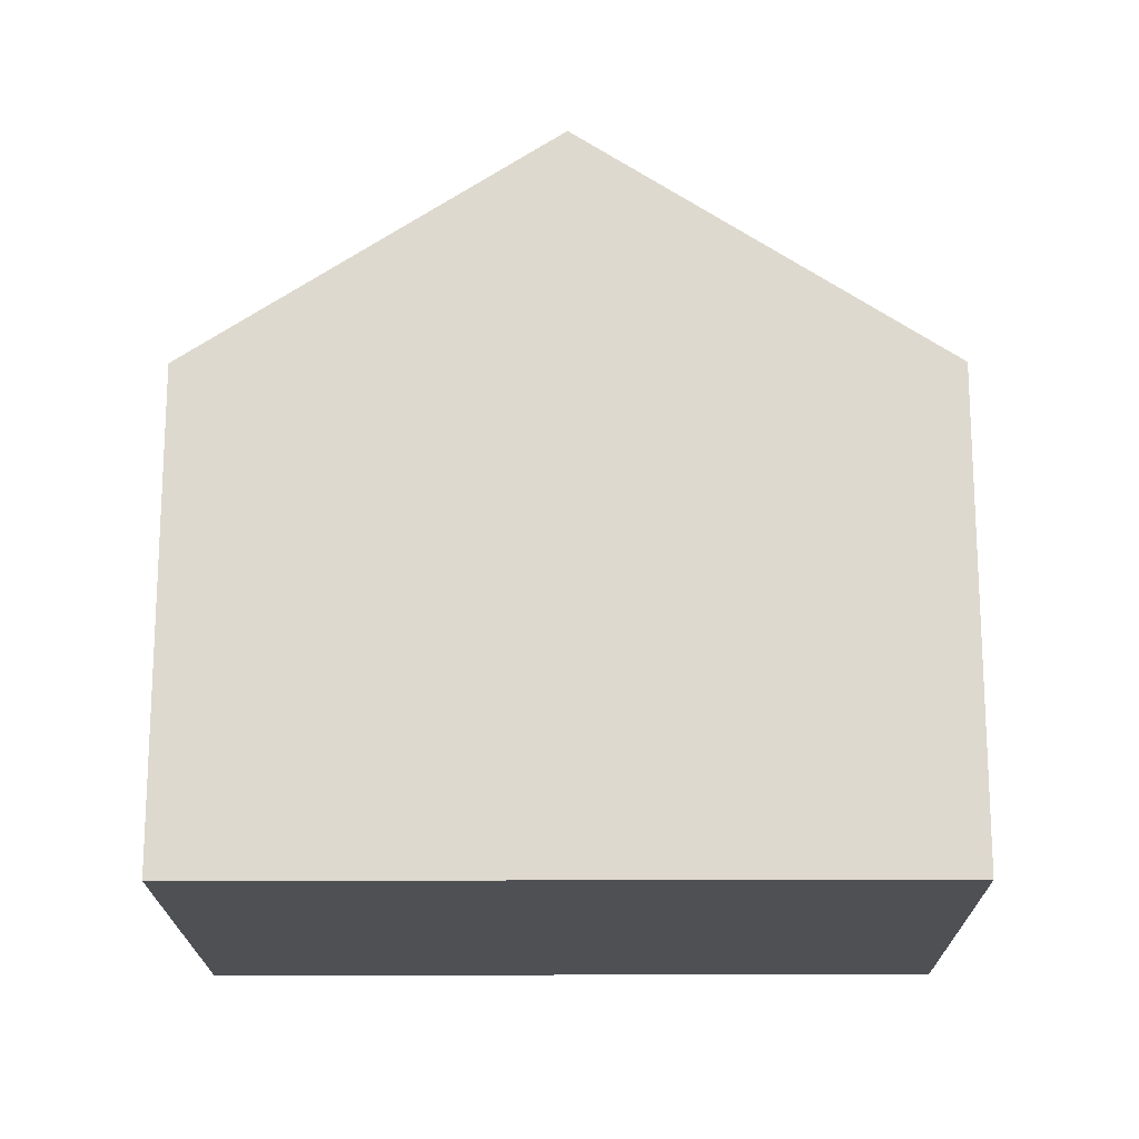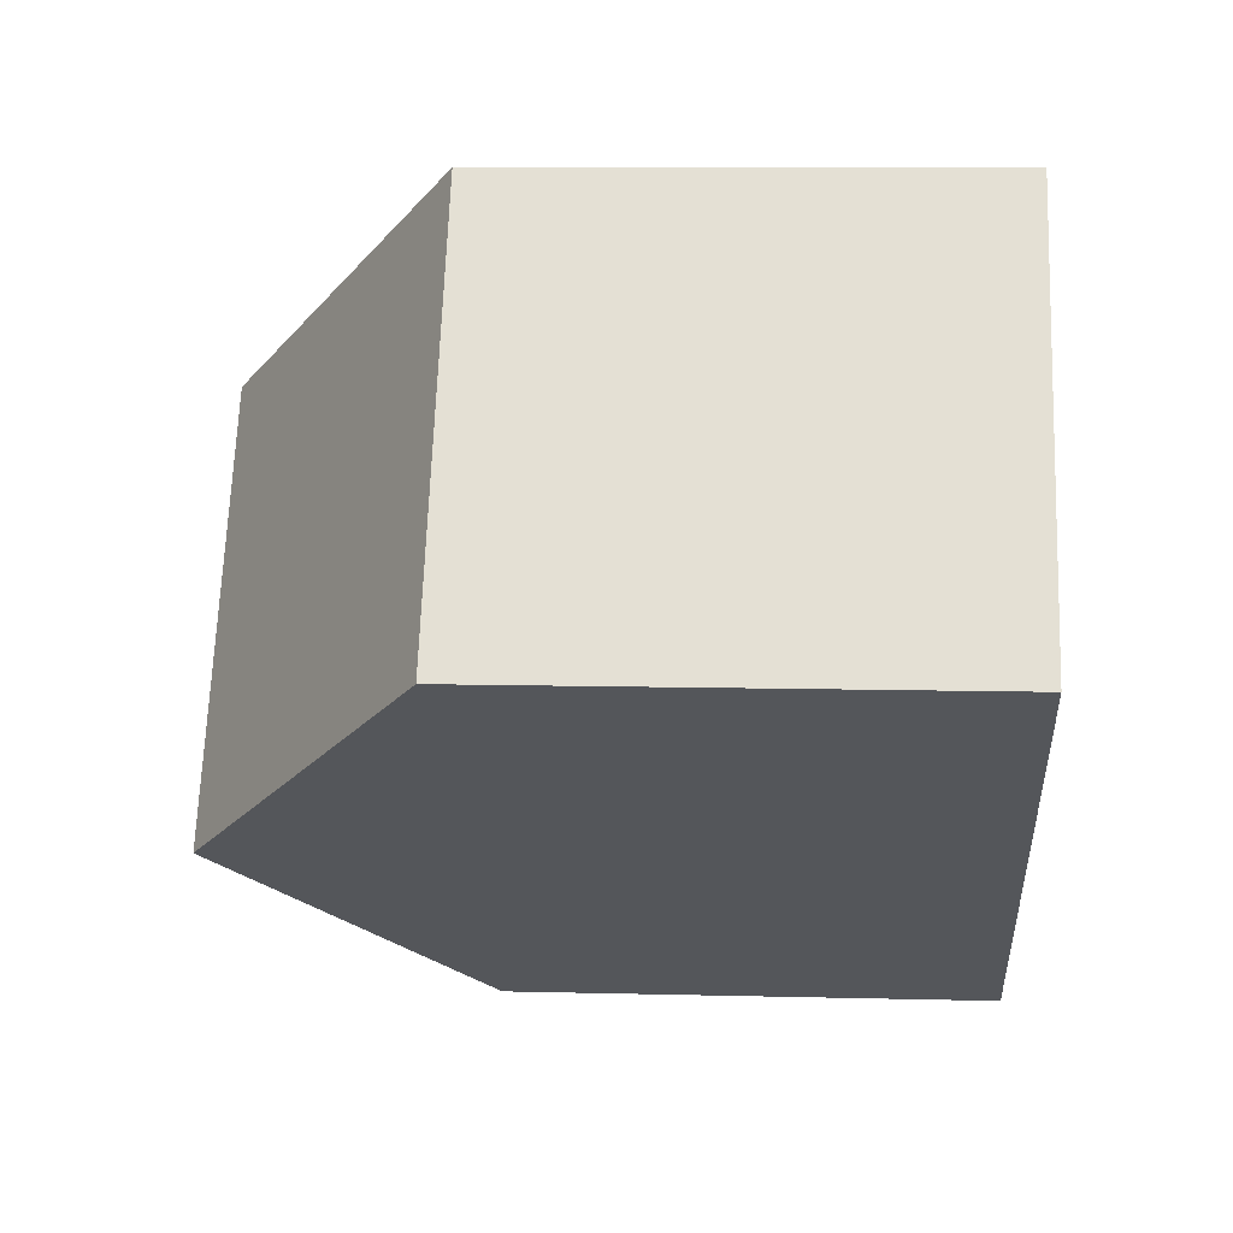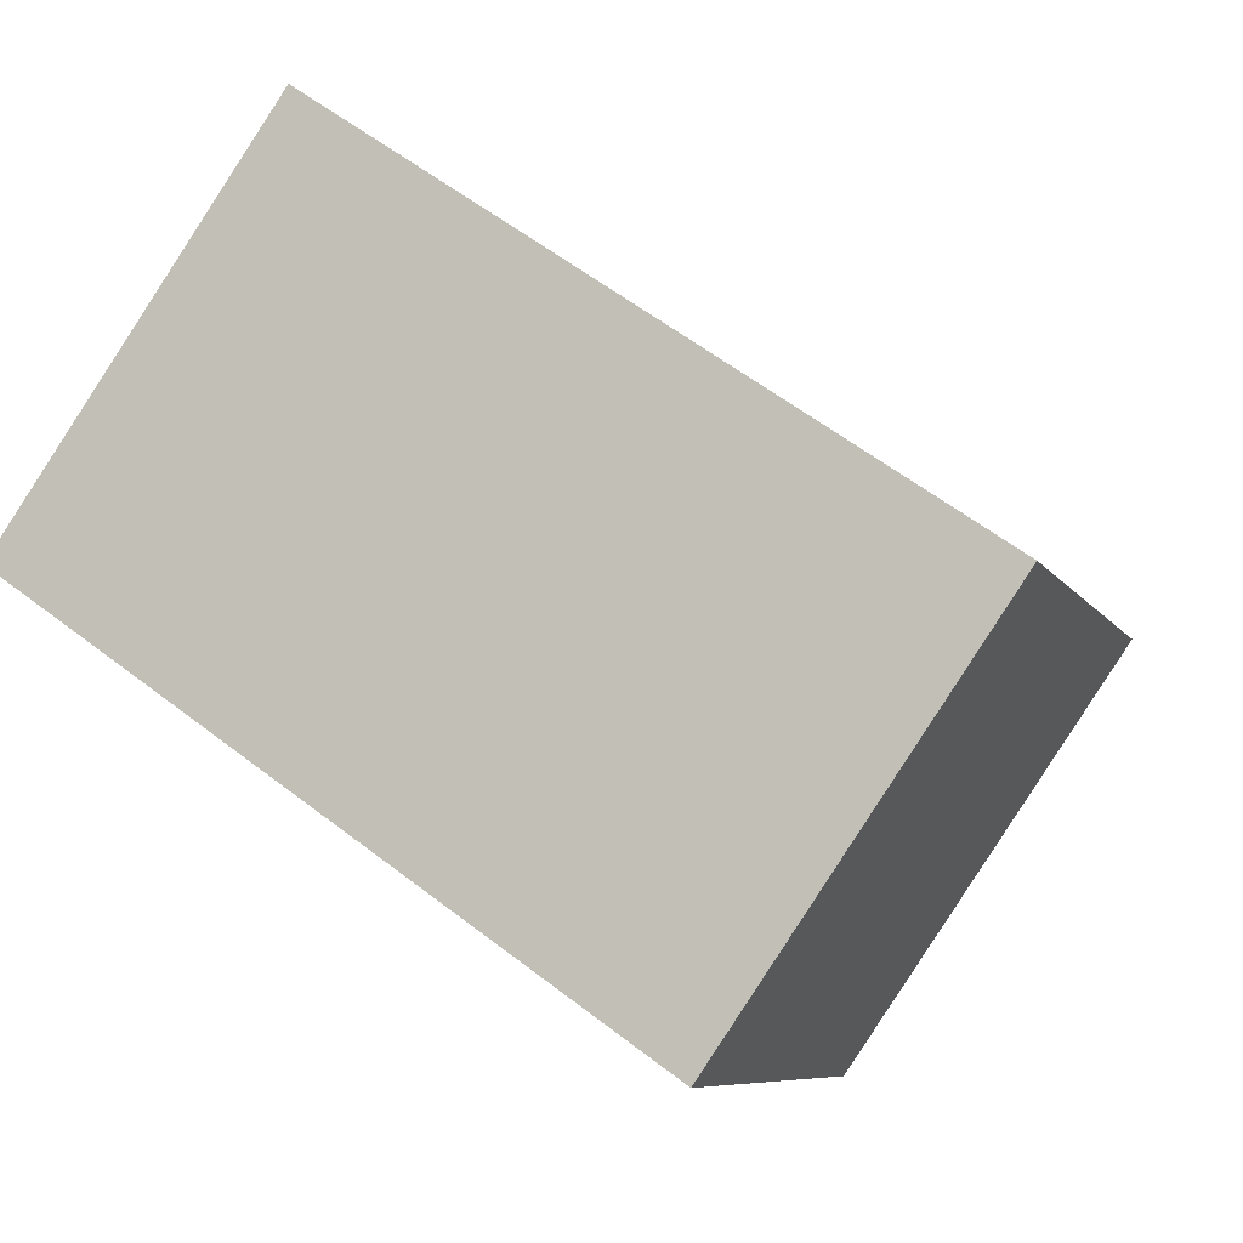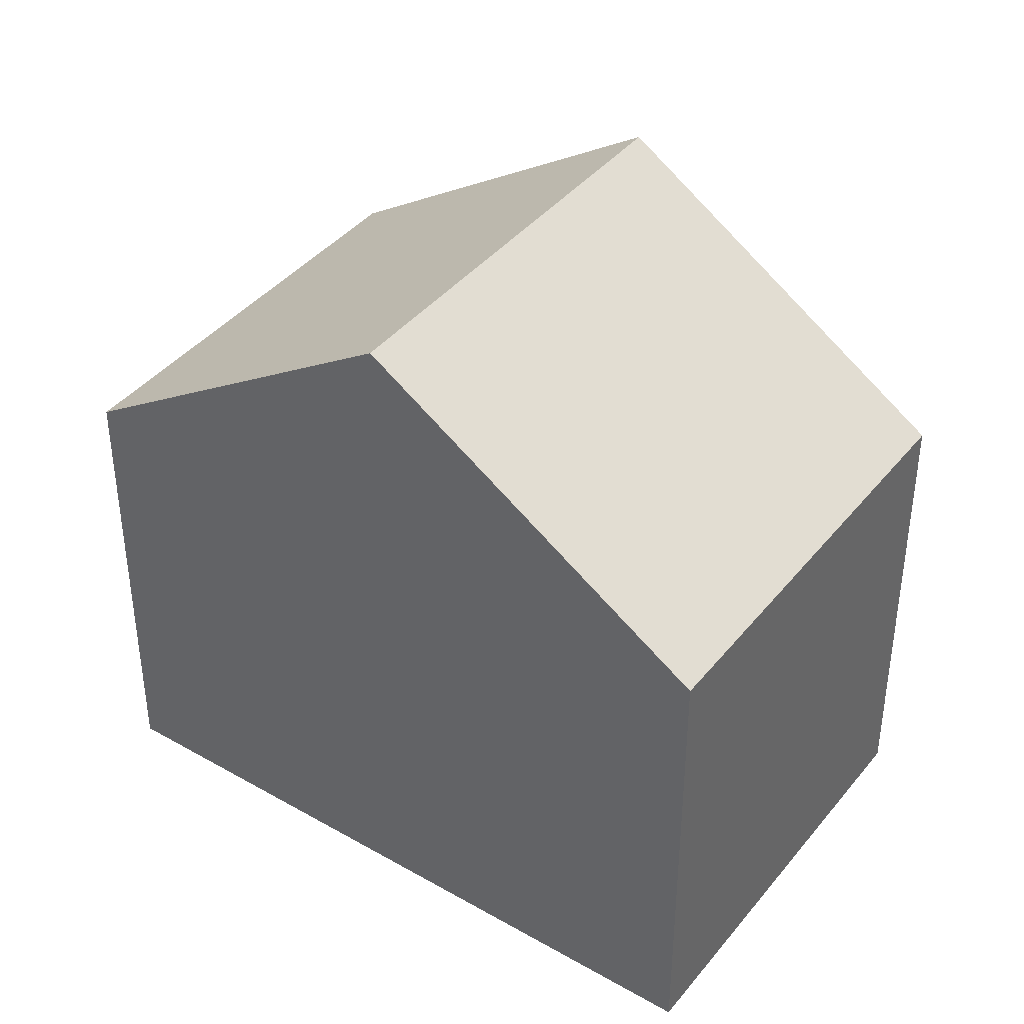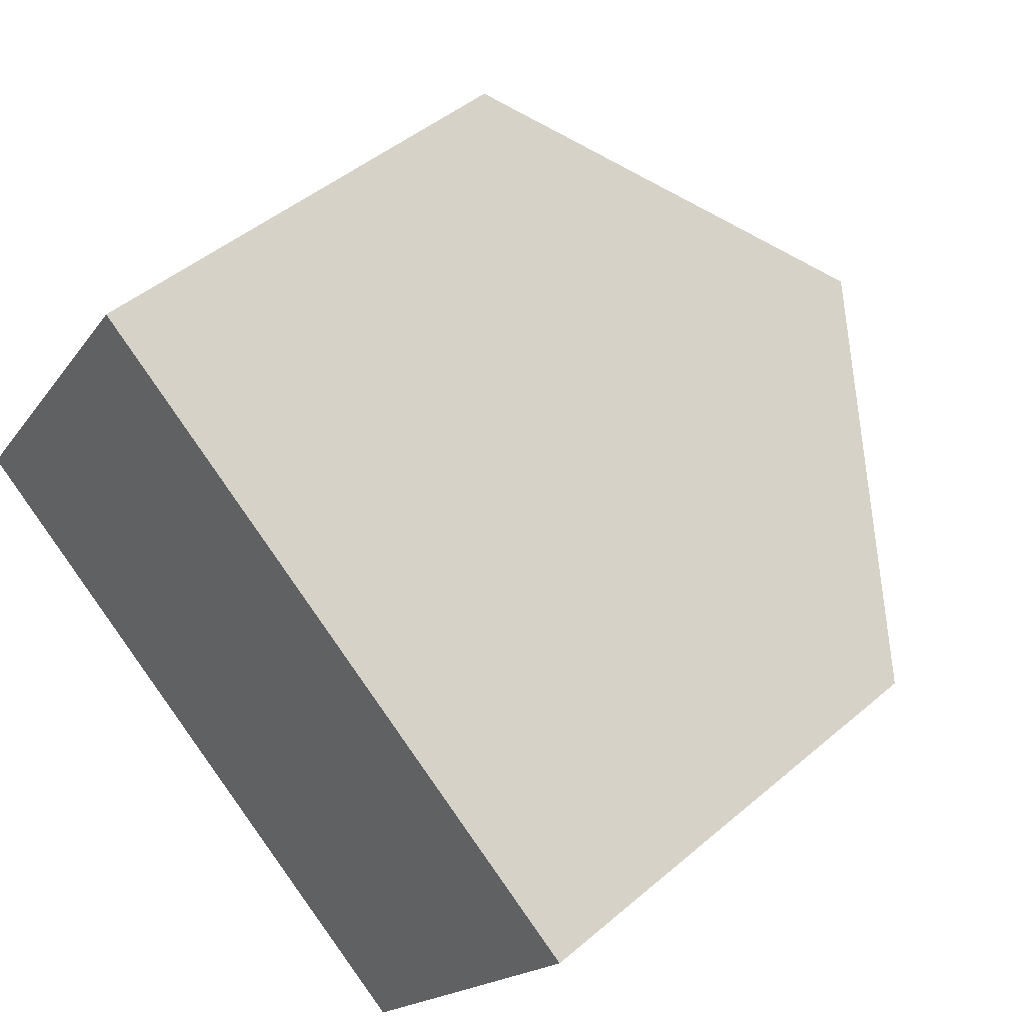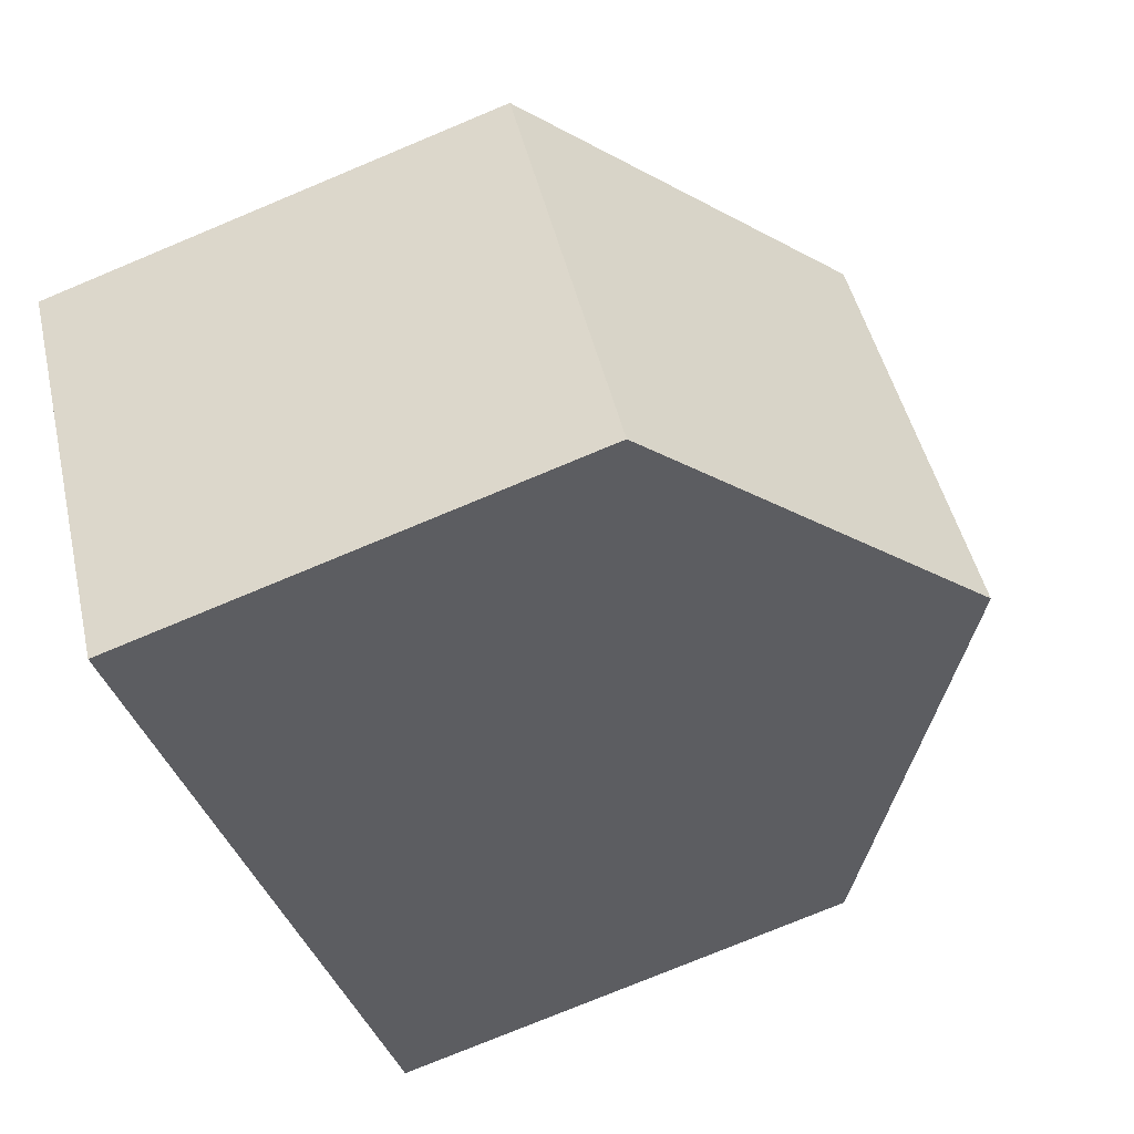
<metadata>
{"format":"obj","ext":"obj","renderer":"f3d","projection":"perspective","resolution":1024,"background":"white","views":[{"elev":-18.5,"azim":-144.8,"up":"+Y"},{"elev":9.5,"azim":-86.2,"up":"+Z"},{"elev":-7.5,"azim":17.7,"up":"+Z"},{"elev":40.7,"azim":-110.1,"up":"+Y"},{"elev":46.2,"azim":45.8,"up":"+Z"},{"elev":-76.5,"azim":112.6,"up":"+Z"}]}
</metadata>
<code>
v  12.11 6.747 -0.519
v  4.21 10.06 -2.933
v  7.904 10.06 2.405
v  11.19 6.747 -1.845
v  10.35 6.747 -3.068
v  8.414 6.747 -5.862
v  0 6.742 4.128e-16
v  3.712 6.759 5.319
v  3.712 -3.257e-16 5.319
v  7.904 -1.473e-16 2.405
v  12.11 3.178e-17 -0.519
v  10.35 1.879e-16 -3.068
v  8.414 3.589e-16 -5.862
v  11.19 1.13e-16 -1.845
v  4.21 1.796e-16 -2.933
v  0 0 0
g defaultobject
f 1 2 3
f 2 1 4
f 2 4 5
f 2 5 6
f 7 3 2
f 3 7 8
f 9 3 8
f 3 9 1
f 1 9 10
f 1 10 11
f 11 4 1
f 4 11 5
f 5 11 6
f 6 11 12
f 6 12 13
f 12 11 14
f 13 2 6
f 2 13 7
f 7 13 15
f 7 15 16
f 7 9 8
f 9 7 16
f 16 10 9
f 10 16 11
f 11 16 14
f 14 16 12
f 12 16 15
f 12 15 13

</code>
